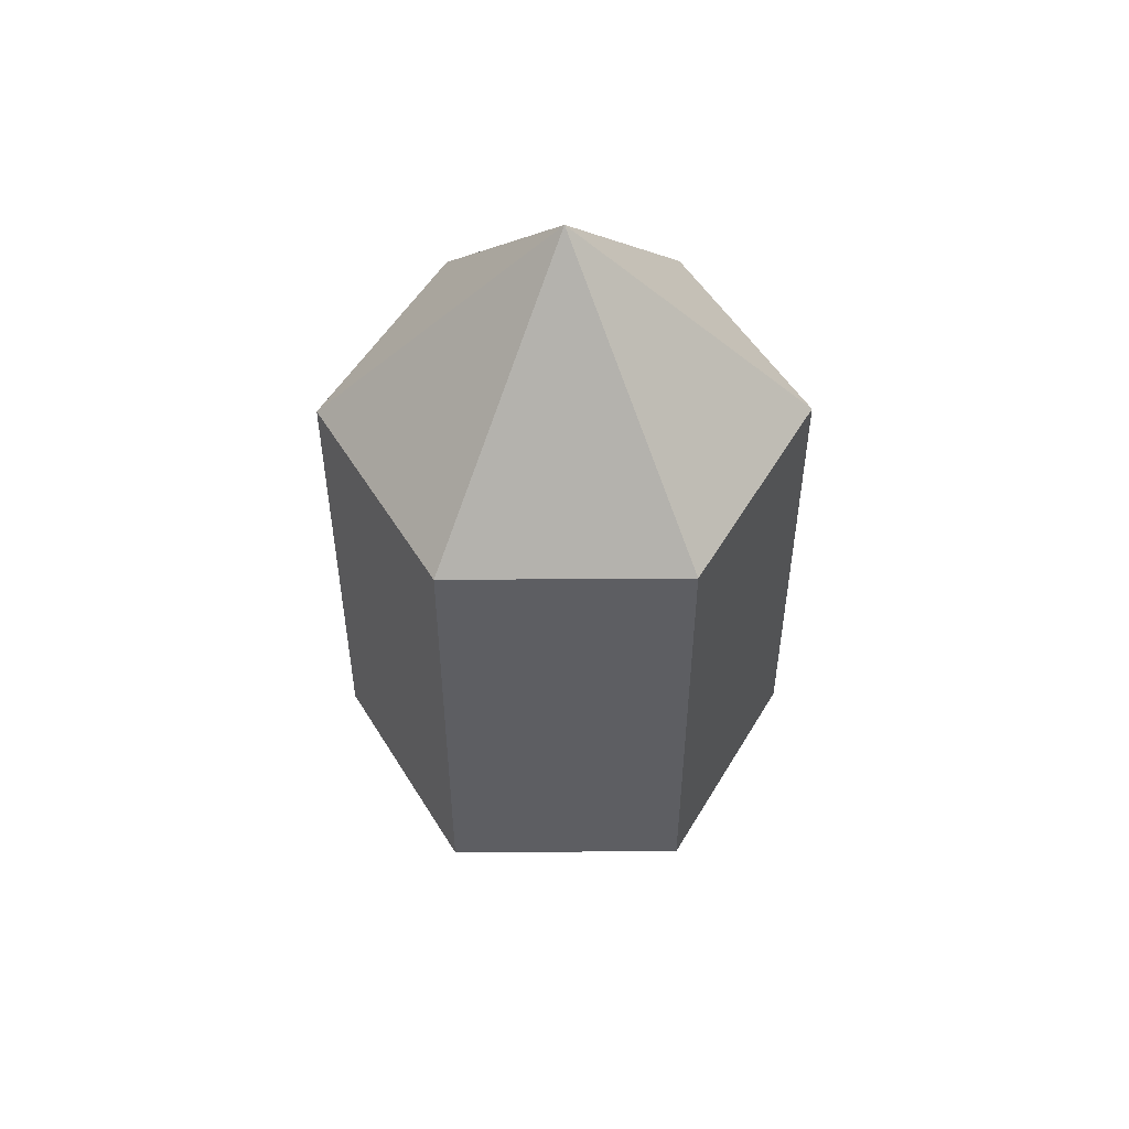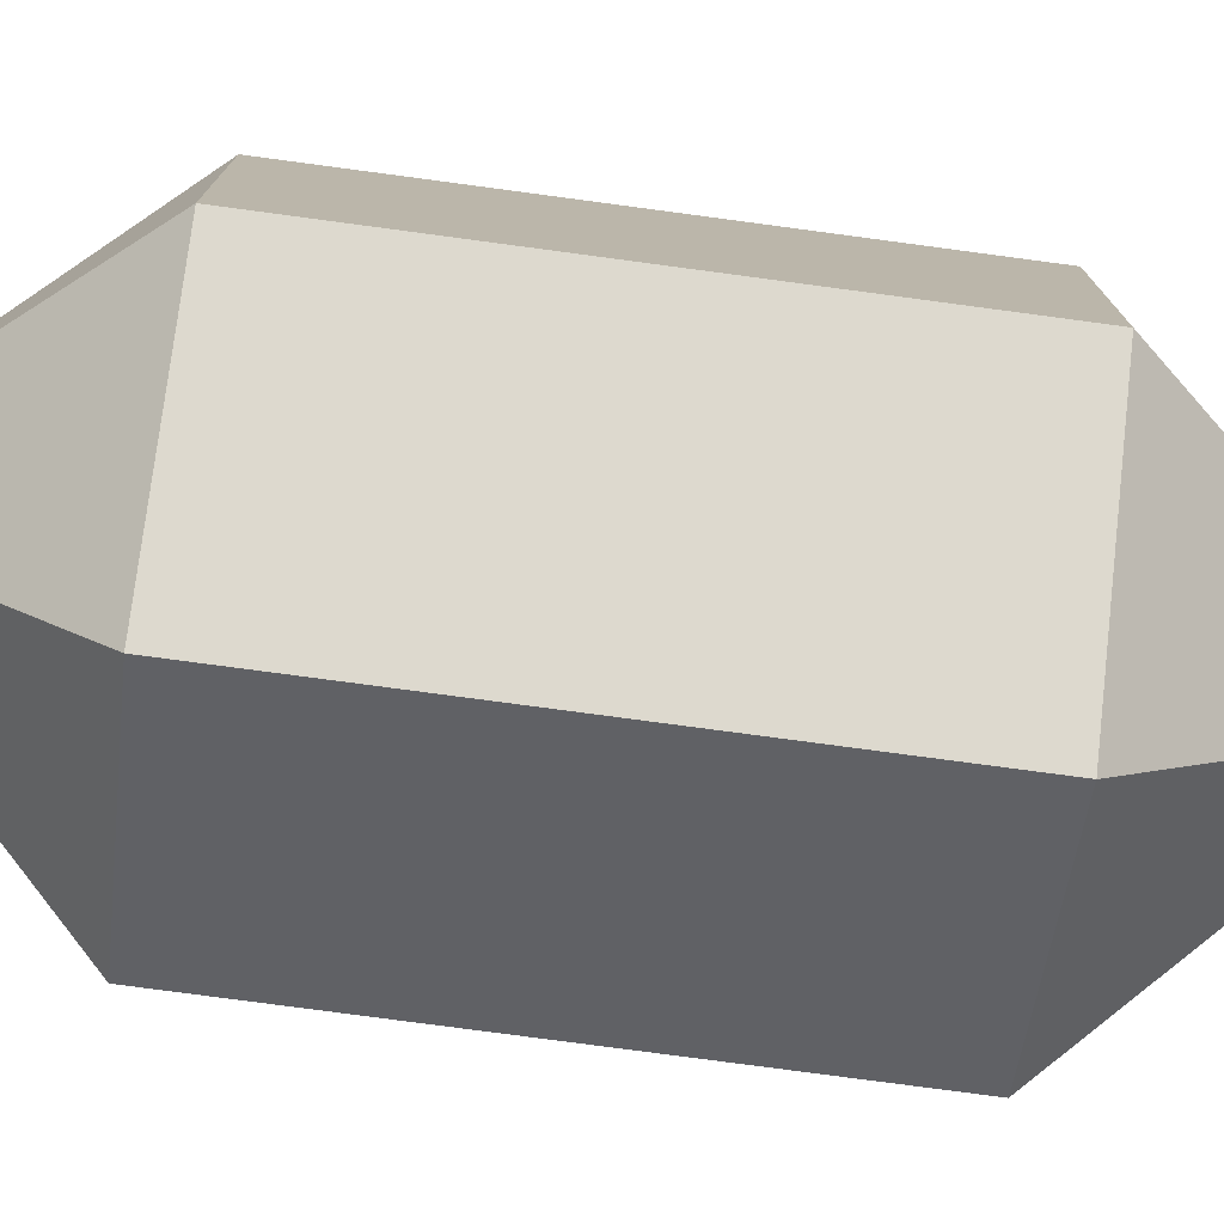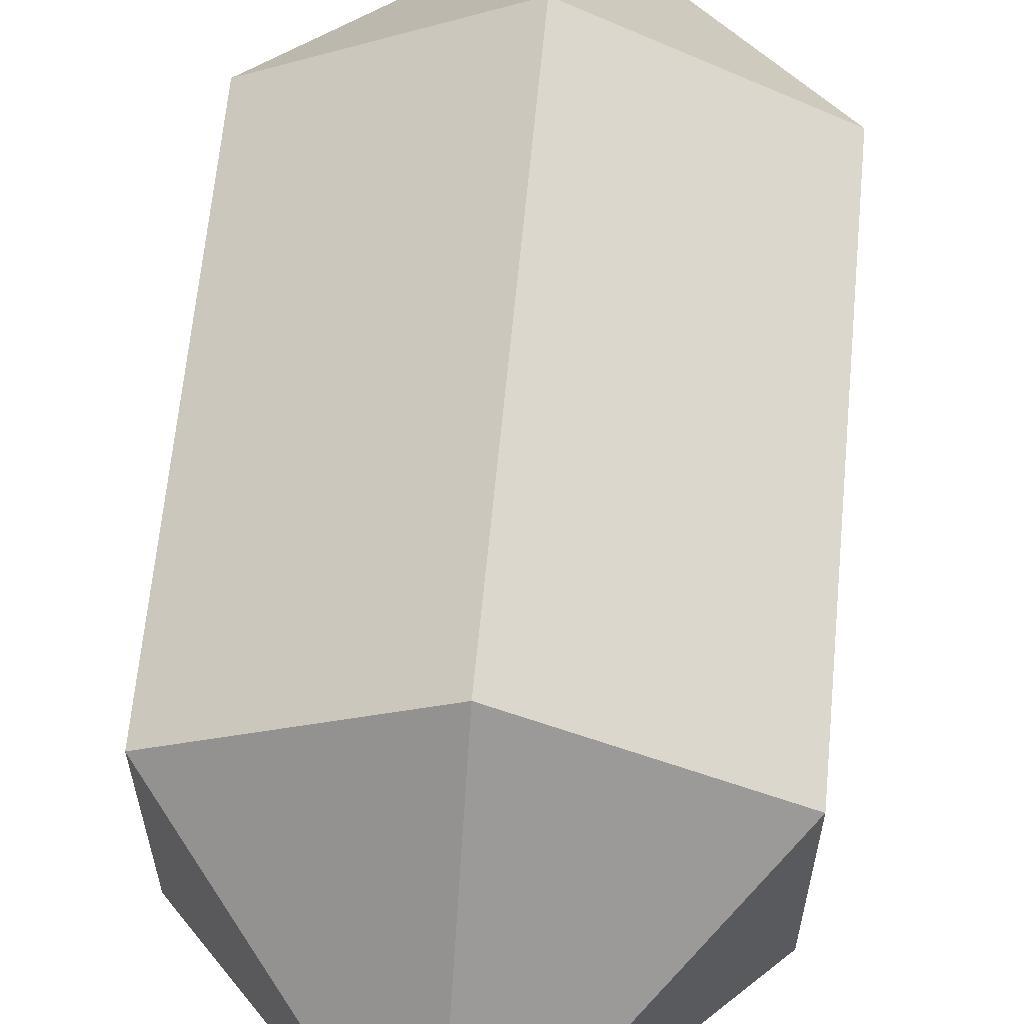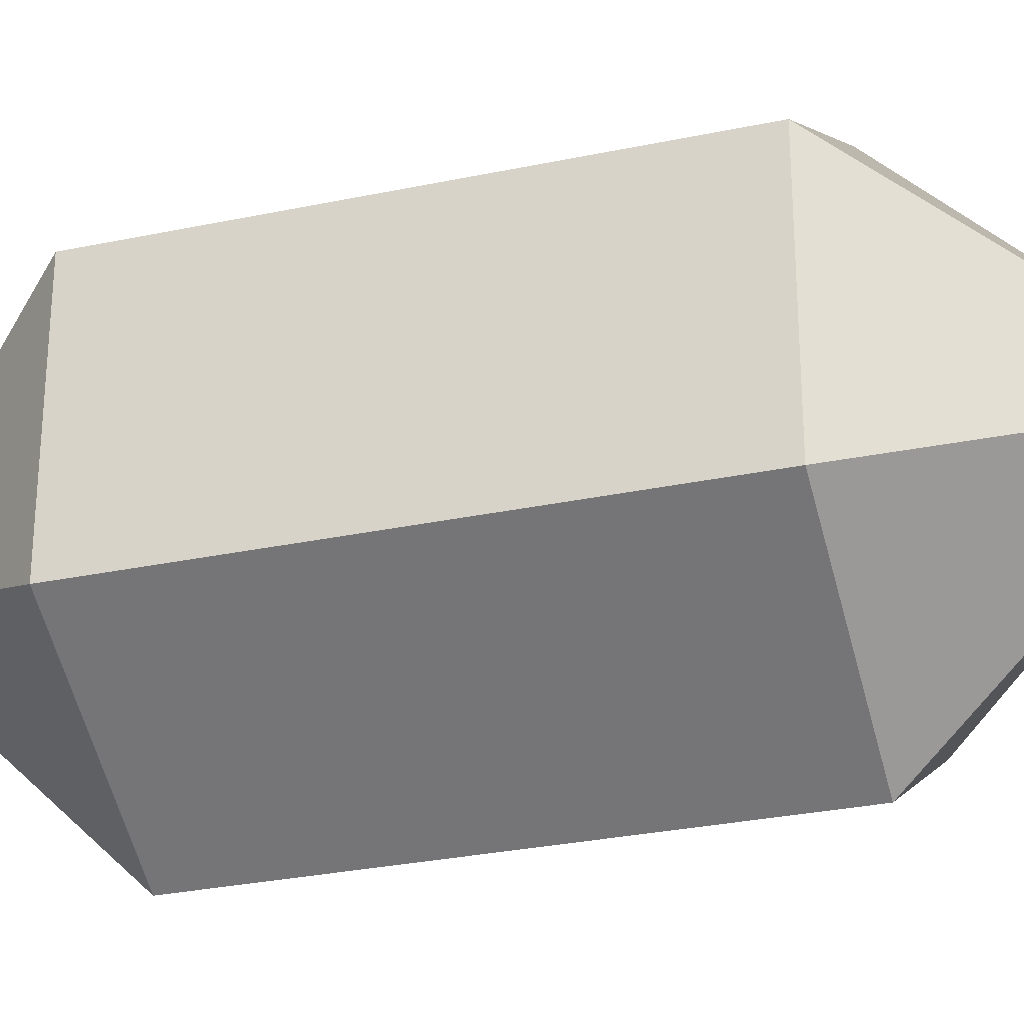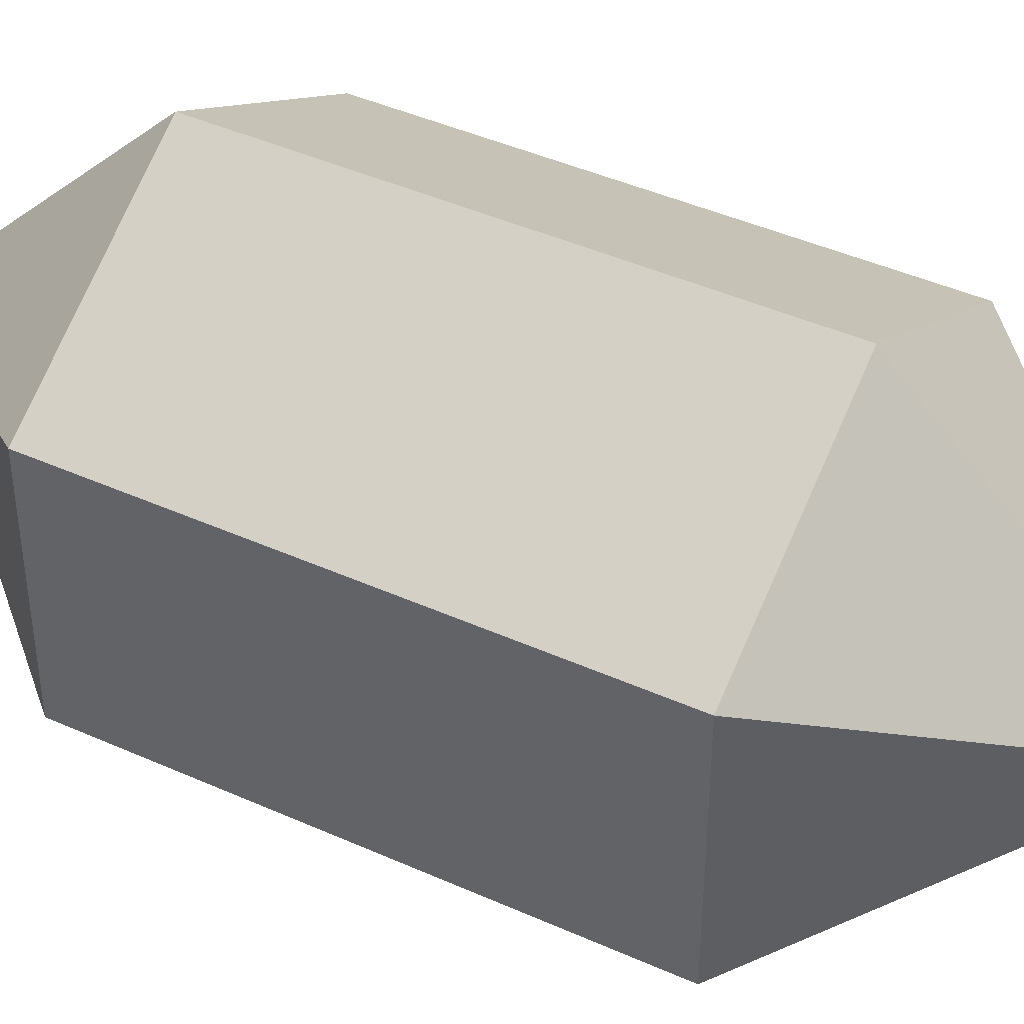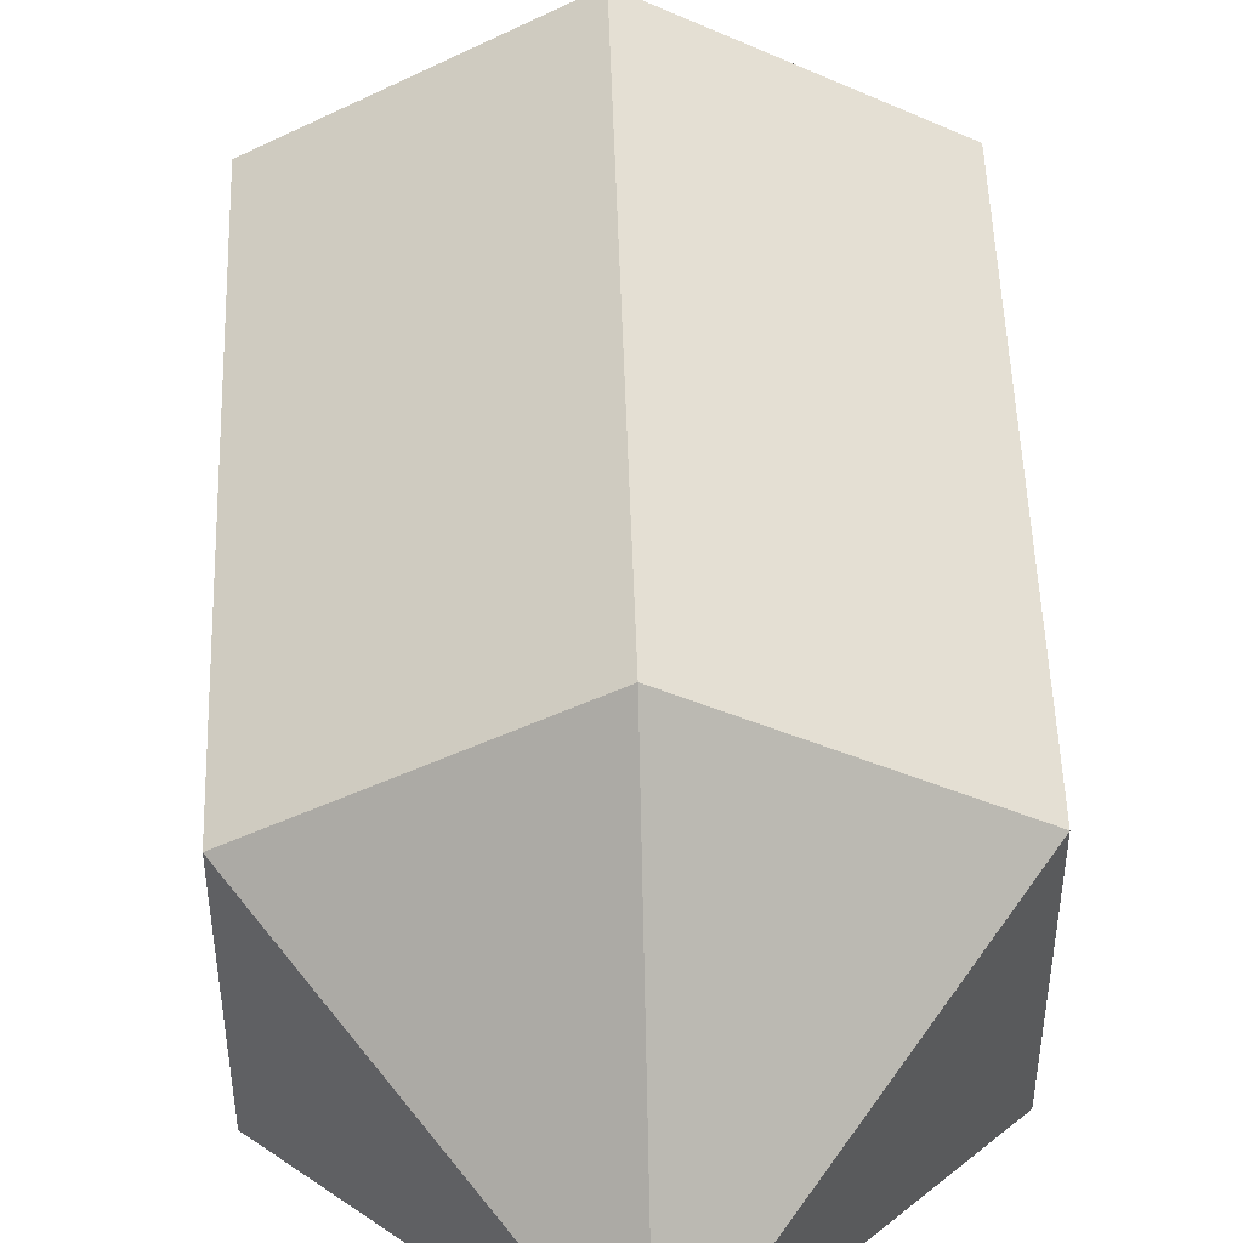
<metadata>
{"format":"obj","ext":"obj","renderer":"f3d","projection":"perspective","resolution":1024,"background":"white","views":[{"elev":51.5,"azim":-30.4,"up":"+Y"},{"elev":-77.7,"azim":-97.6,"up":"+Z"},{"elev":63.3,"azim":-174.6,"up":"+Z"},{"elev":-29.1,"azim":107.5,"up":"+Z"},{"elev":43.2,"azim":118.0,"up":"+Z"},{"elev":49.7,"azim":-1.8,"up":"+Z"}]}
</metadata>
<code>
o Quartz_002_Circle.001
v 0 2 0
v 0 1 -1
v -0.866 1 -0.5
v -0.866 1 0.5
v 0 1 1
v 0.866 1 0.5
v 0.866 1 -0.5
v 0 -2 0
v 0 -1 -1
v -0.866 -1 -0.5
v -0.866 -1 0.5
v 0 -1 1
v 0.866 -1 0.5
v 0.866 -1 -0.5
f 6 7 1
f 4 5 1
f 2 3 1
f 7 2 1
f 5 6 1
f 3 4 1
f 12 5 4 11
f 9 2 7 14
f 13 6 5 12
f 11 4 3 10
f 14 7 6 13
f 13 8 14
f 11 8 12
f 9 8 10
f 14 8 9
f 12 8 13
f 10 8 11
f 10 3 2 9

</code>
